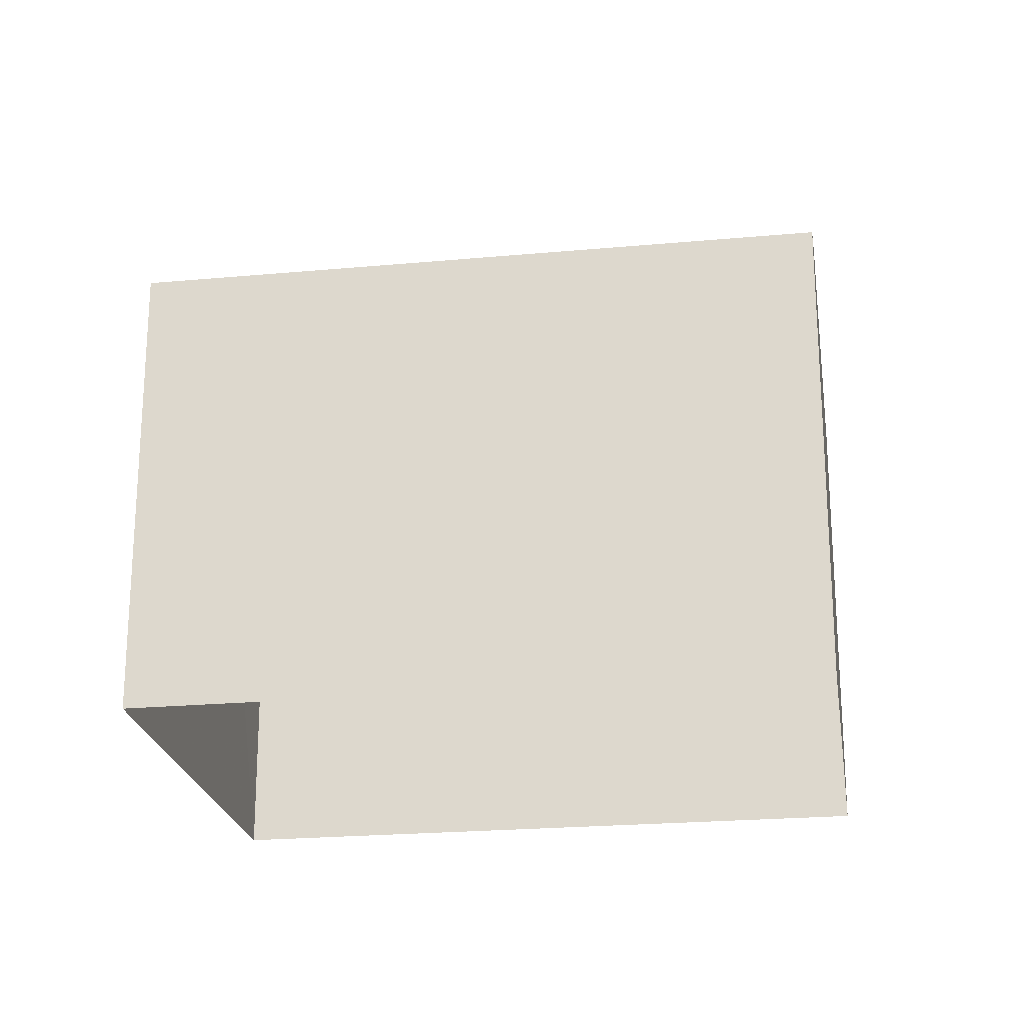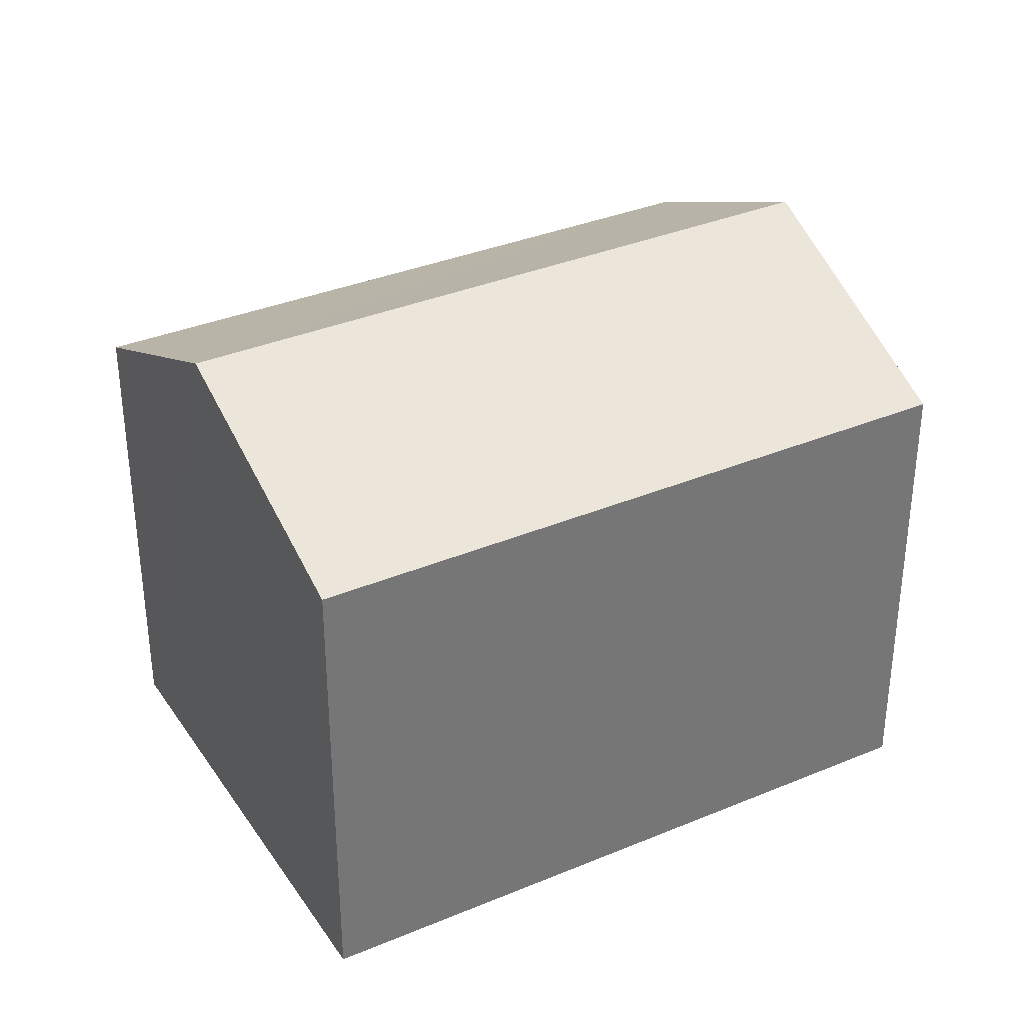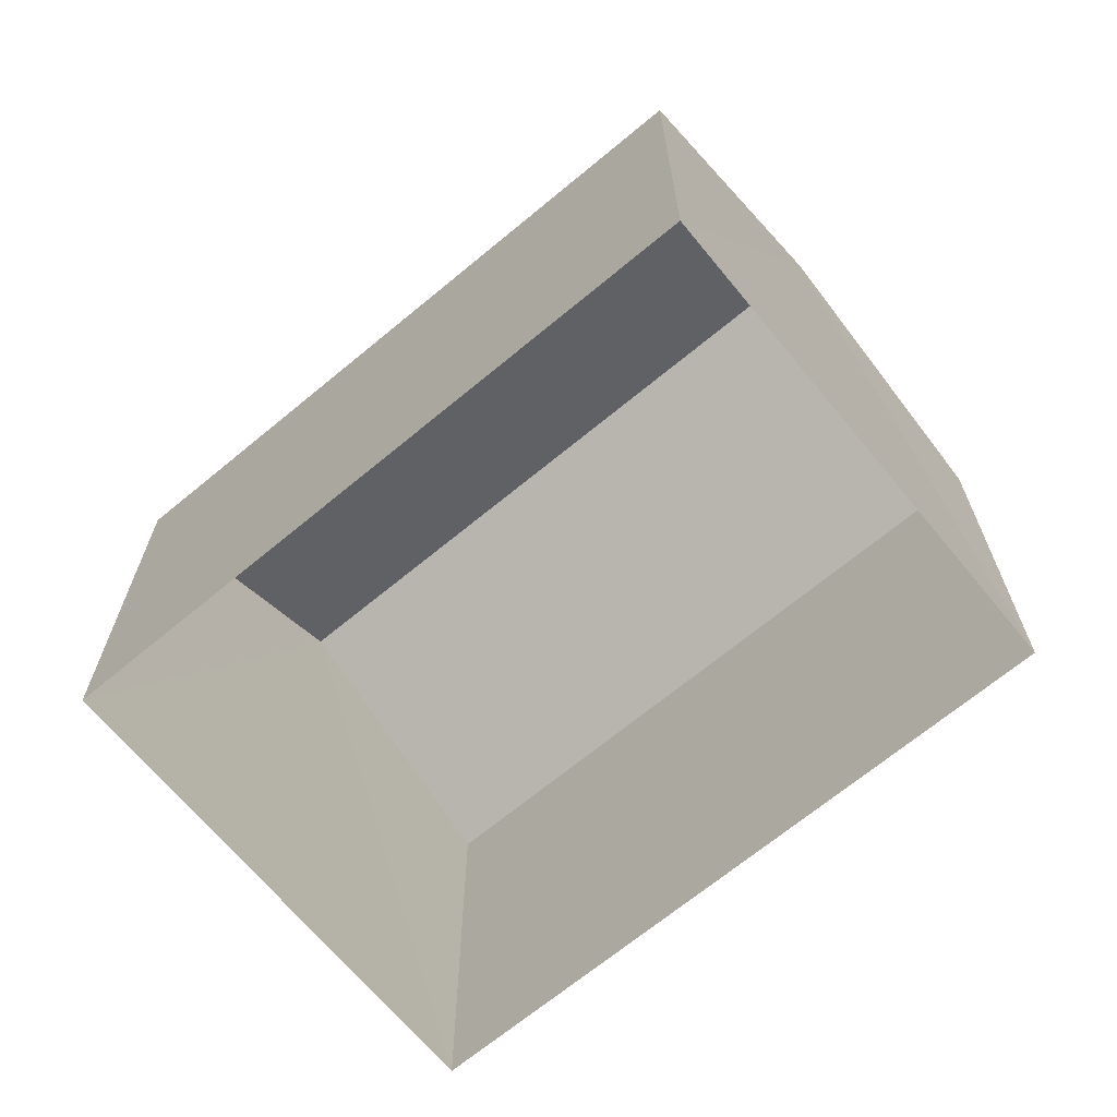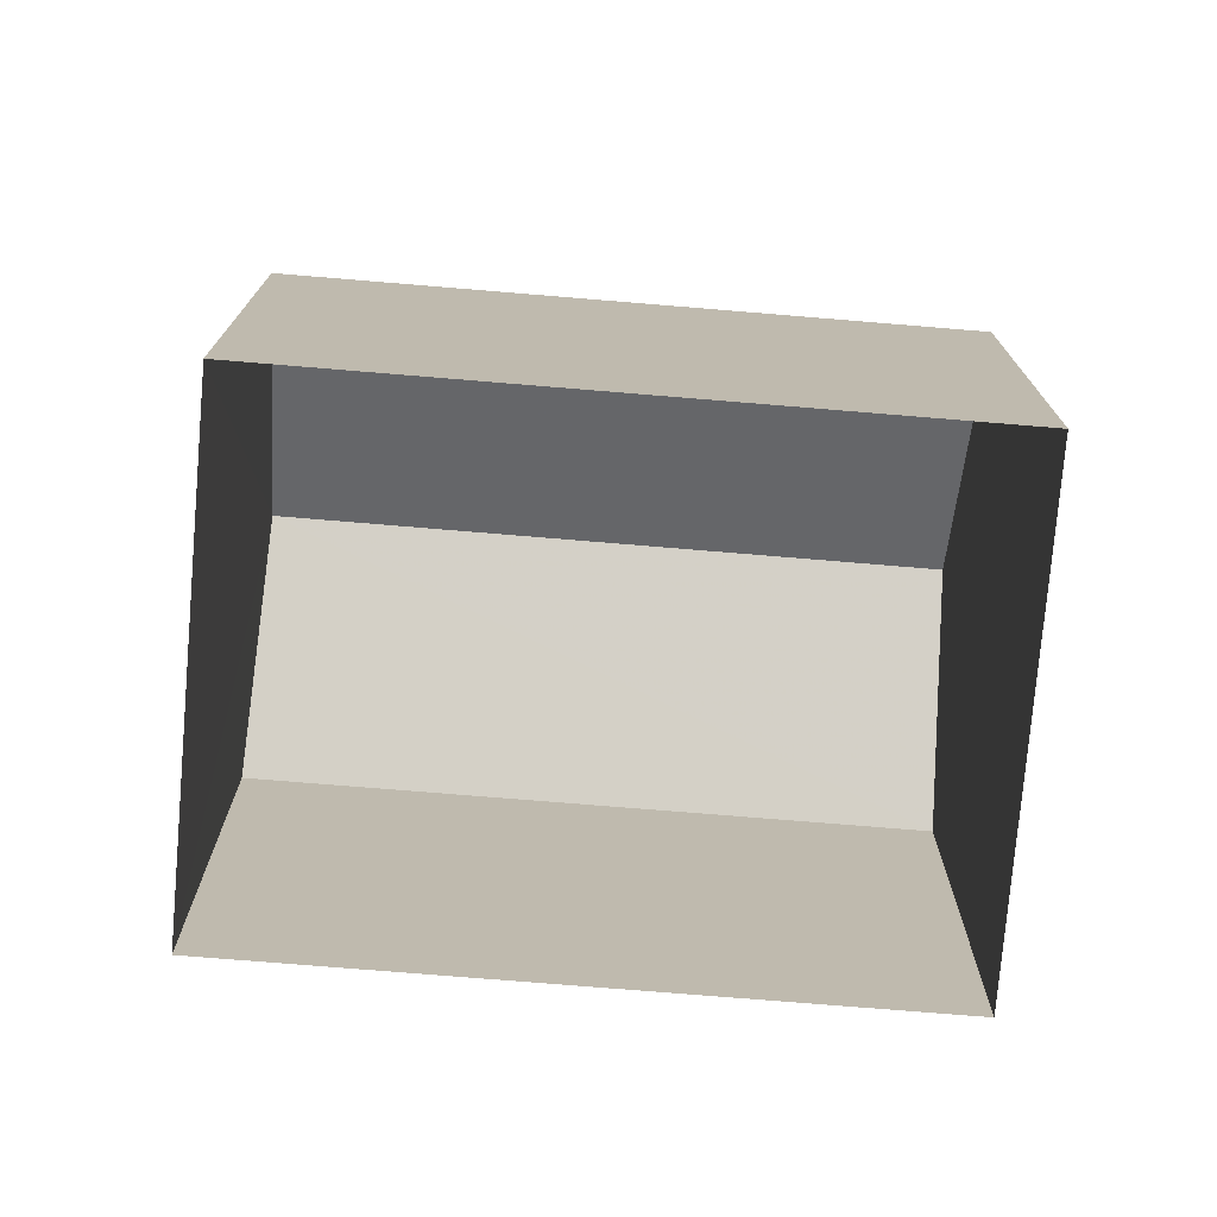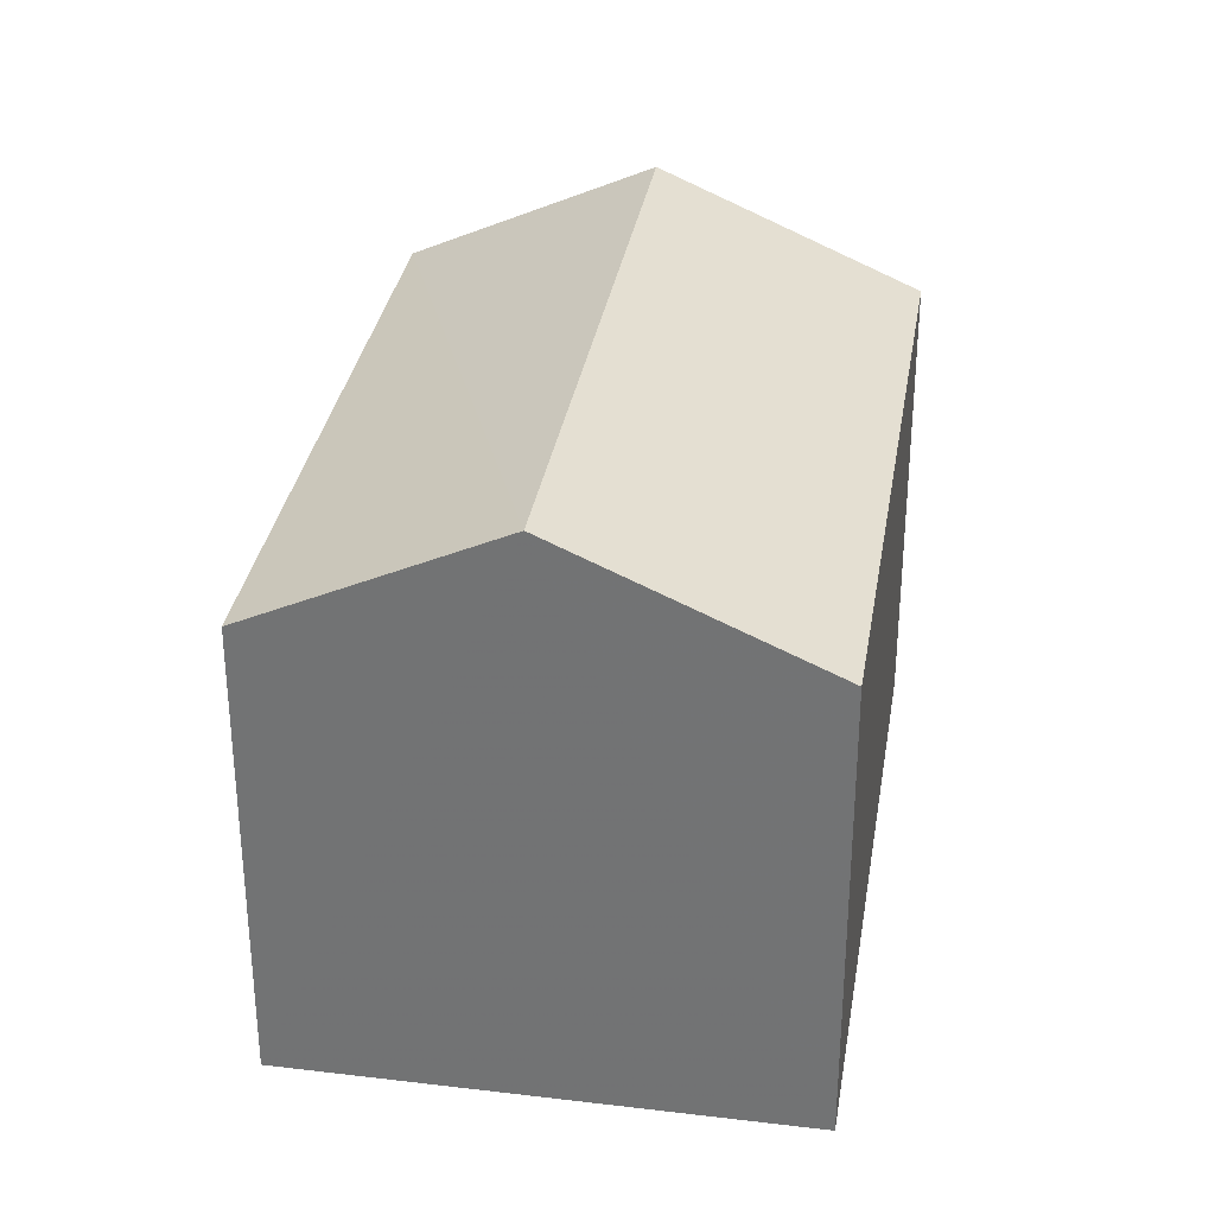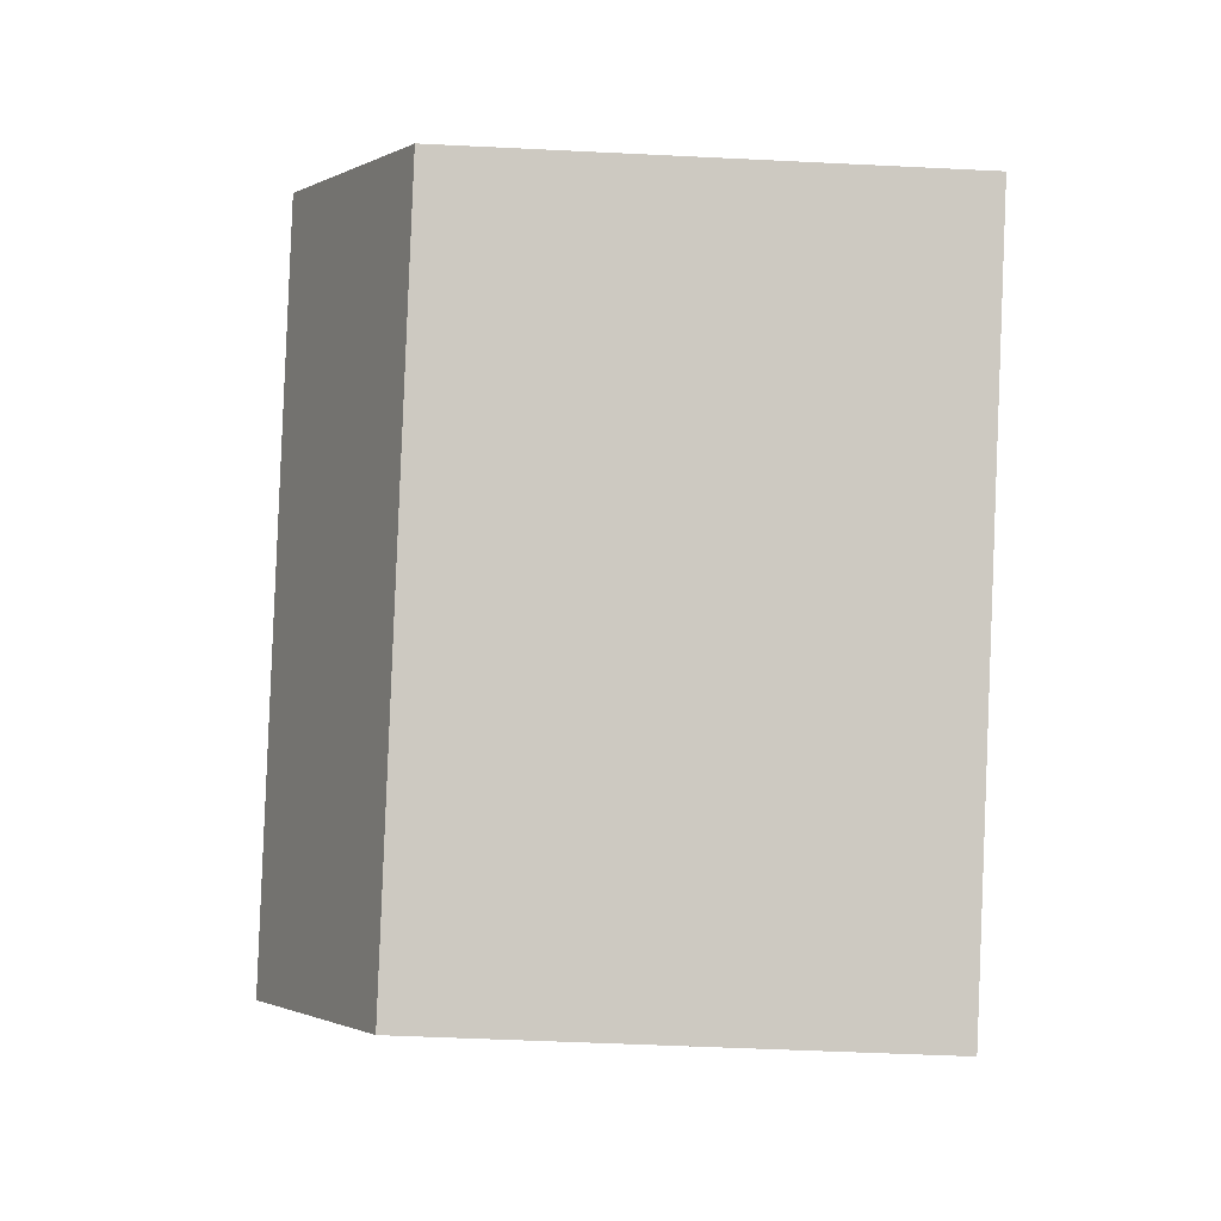
<metadata>
{"format":"obj","ext":"obj","renderer":"f3d","projection":"perspective","resolution":1024,"background":"white","views":[{"elev":-22.5,"azim":53.3,"up":"+Z"},{"elev":35.2,"azim":-164.6,"up":"+Z"},{"elev":-68.8,"azim":83.9,"up":"+Z"},{"elev":-74.8,"azim":-140.4,"up":"+Z"},{"elev":32.9,"azim":143.7,"up":"+Z"},{"elev":-48.6,"azim":86.8,"up":"+Y"}]}
</metadata>
<code>
v -2.235e+05 -1.273e+05 17.08
v -2.235e+05 -1.273e+05 17.08
v -2.235e+05 -1.273e+05 17.08
v -2.235e+05 -1.273e+05 17.08
v -2.235e+05 -1.273e+05 19.56
v -2.235e+05 -1.273e+05 19.56
v -2.235e+05 -1.273e+05 20.15
v -2.235e+05 -1.273e+05 20.15
v -2.235e+05 -1.273e+05 19.56
v -2.235e+05 -1.273e+05 19.56
f 1 2 3
f 4 1 3
f 5 6 7
f 8 5 7
f 9 10 8
f 7 9 8
f 10 2 8
f 2 1 8
f 1 5 8
f 6 4 7
f 4 3 7
f 3 9 7
f 9 3 2
f 10 9 2
f 5 1 4
f 6 5 4

</code>
